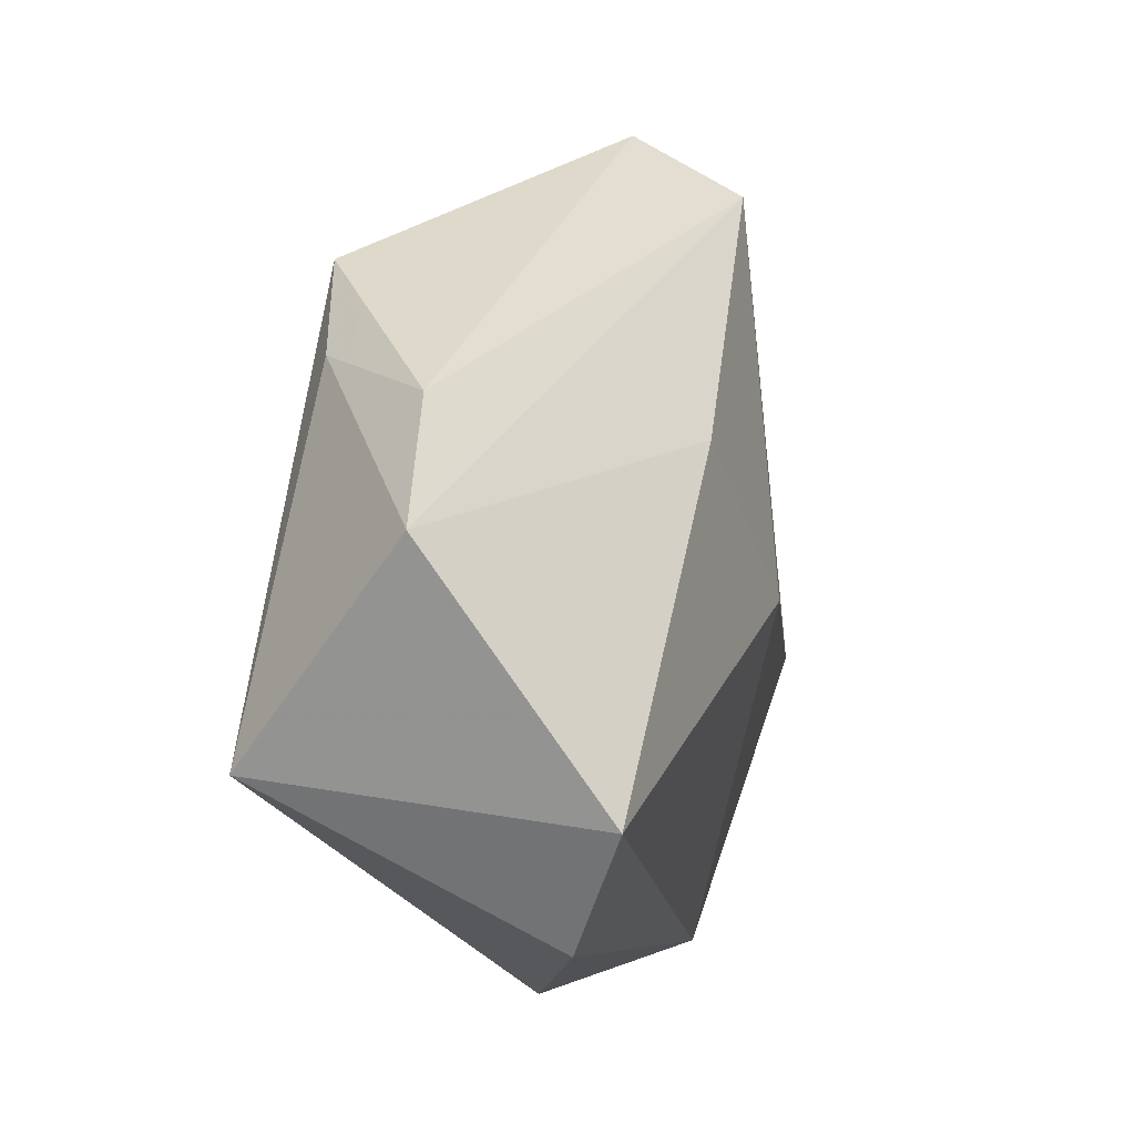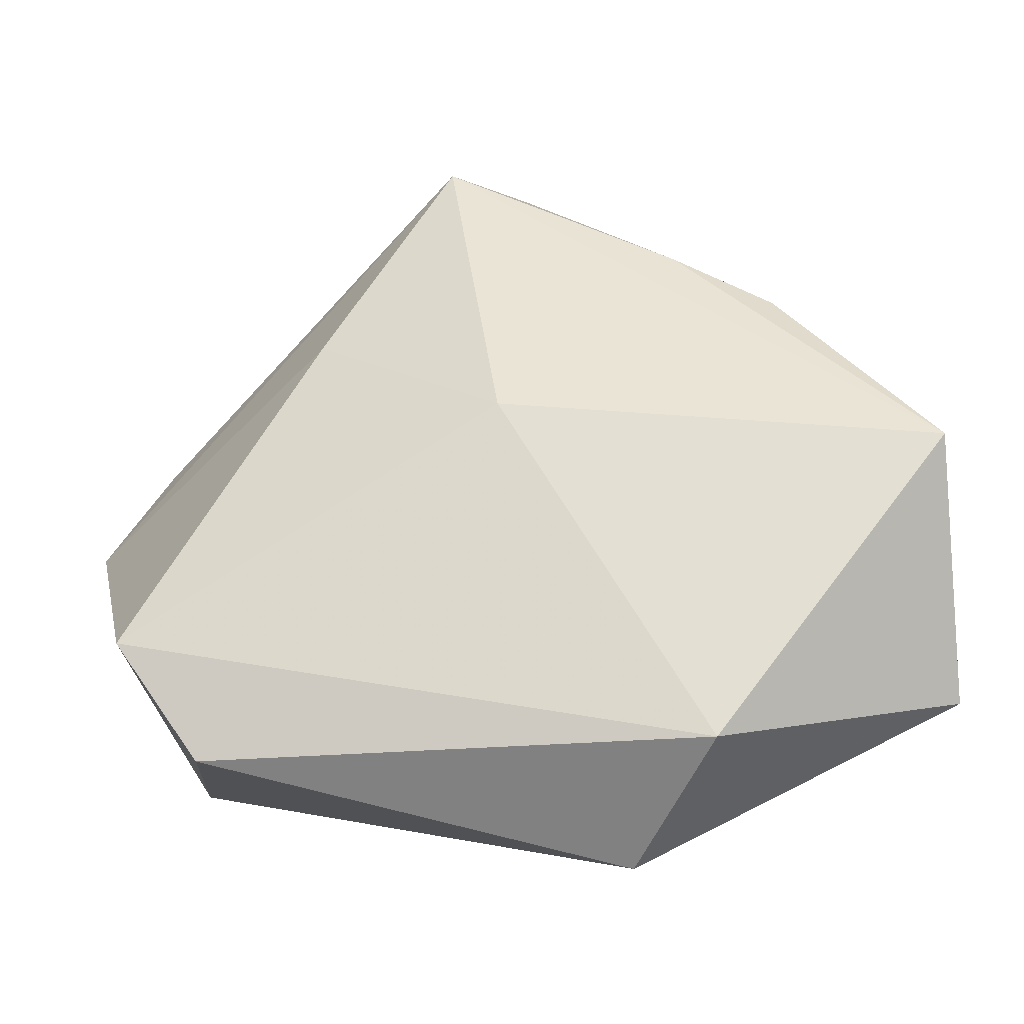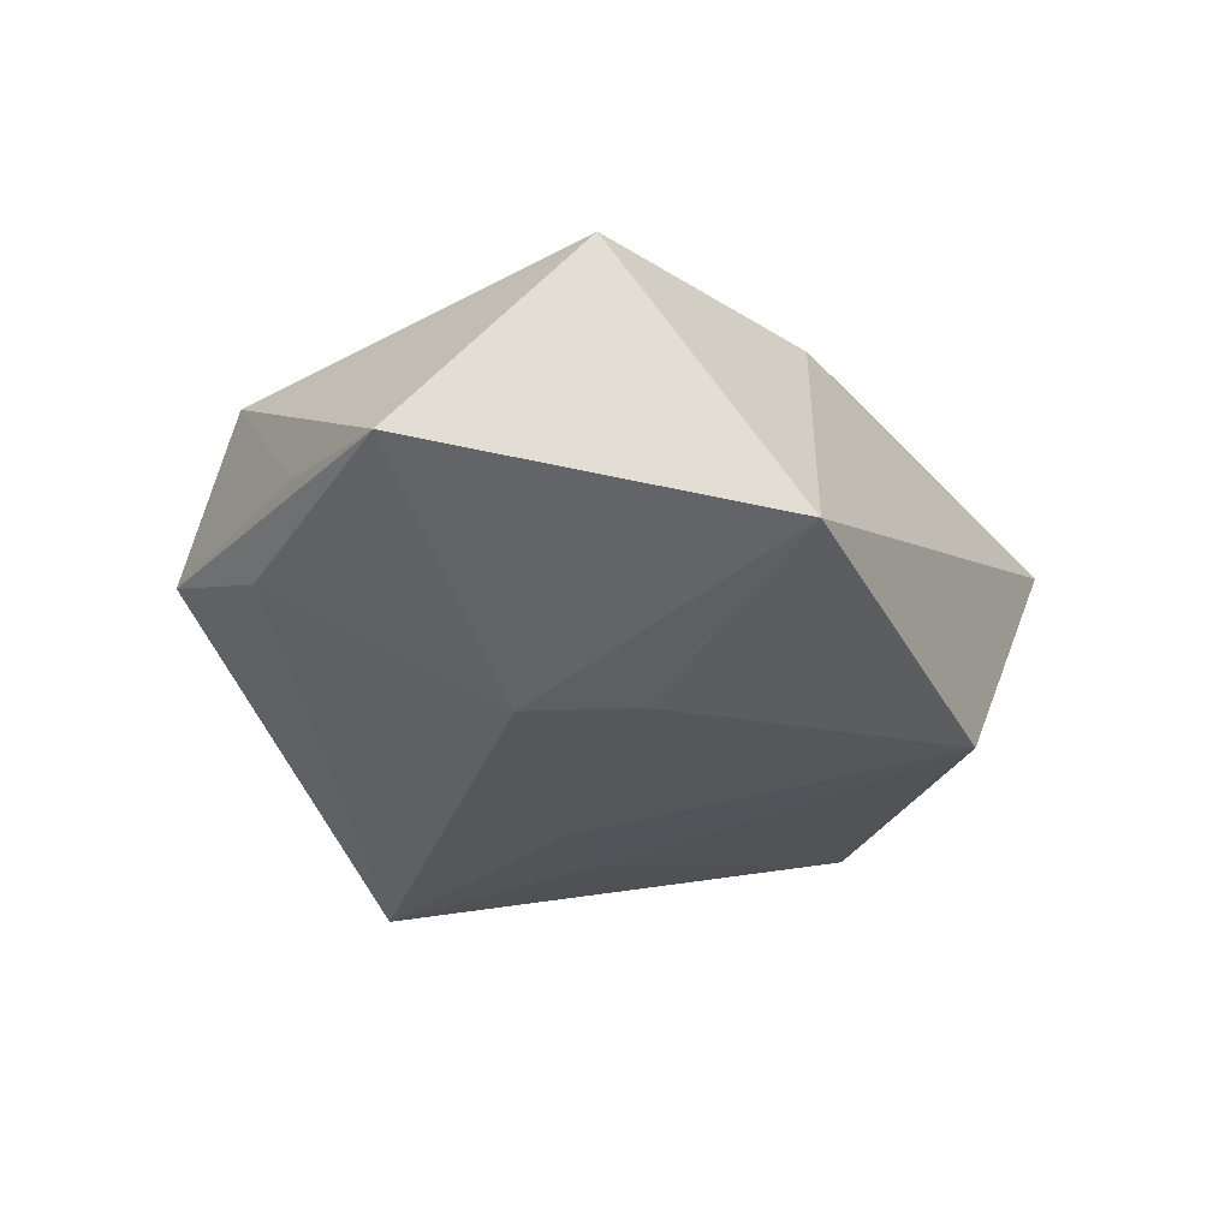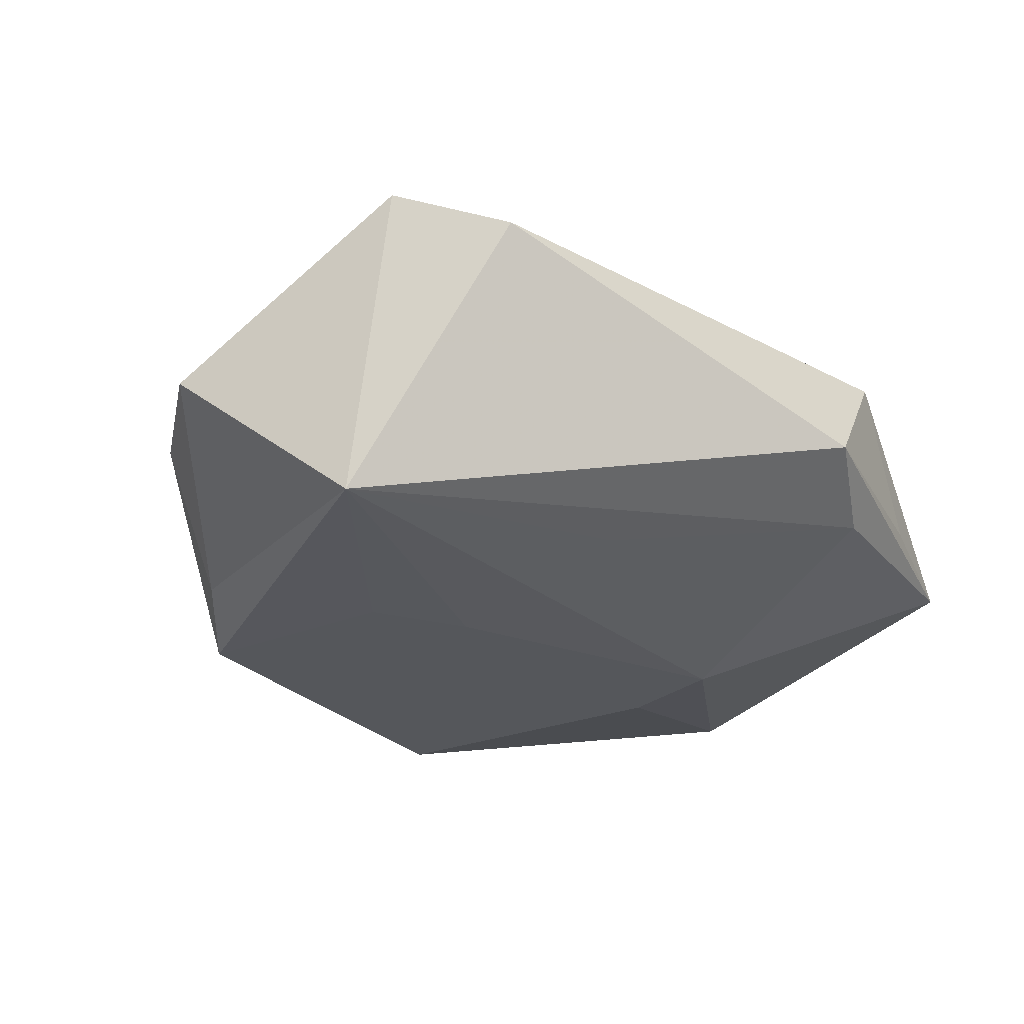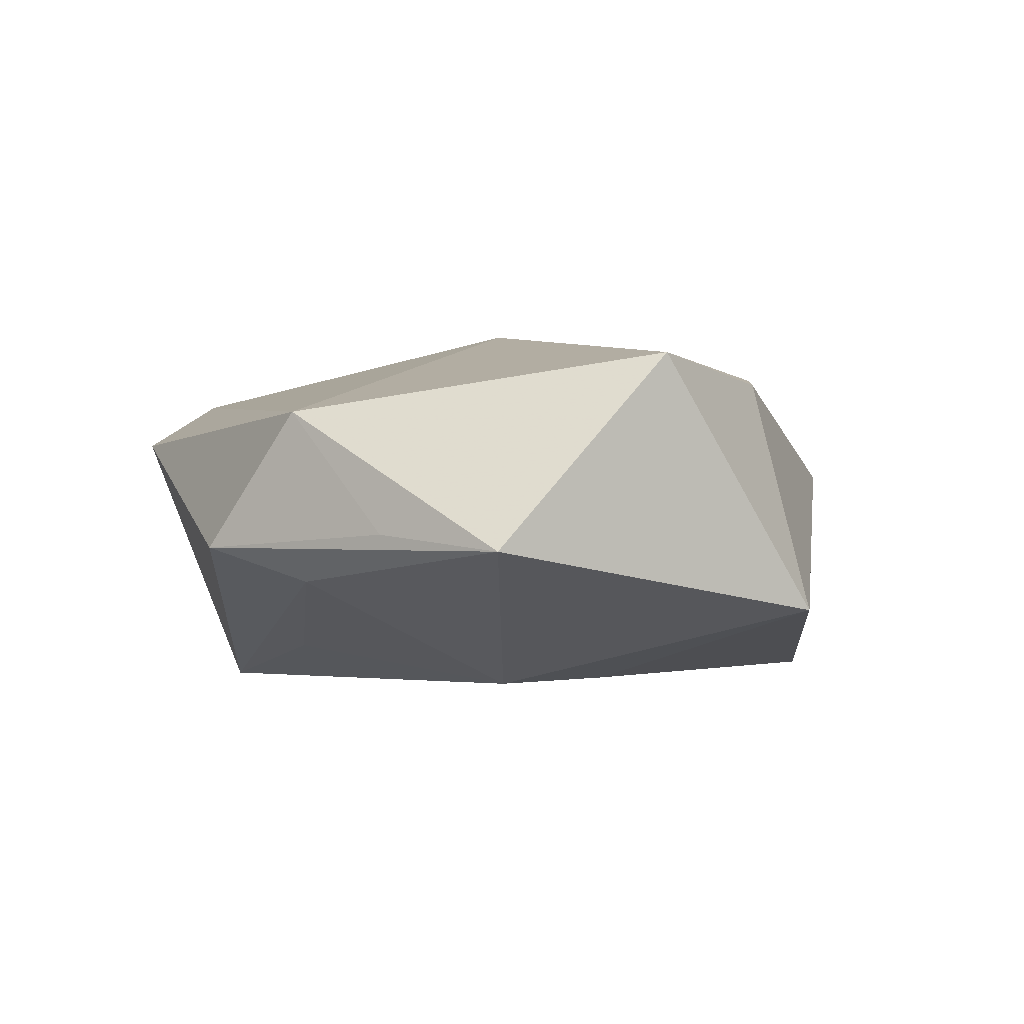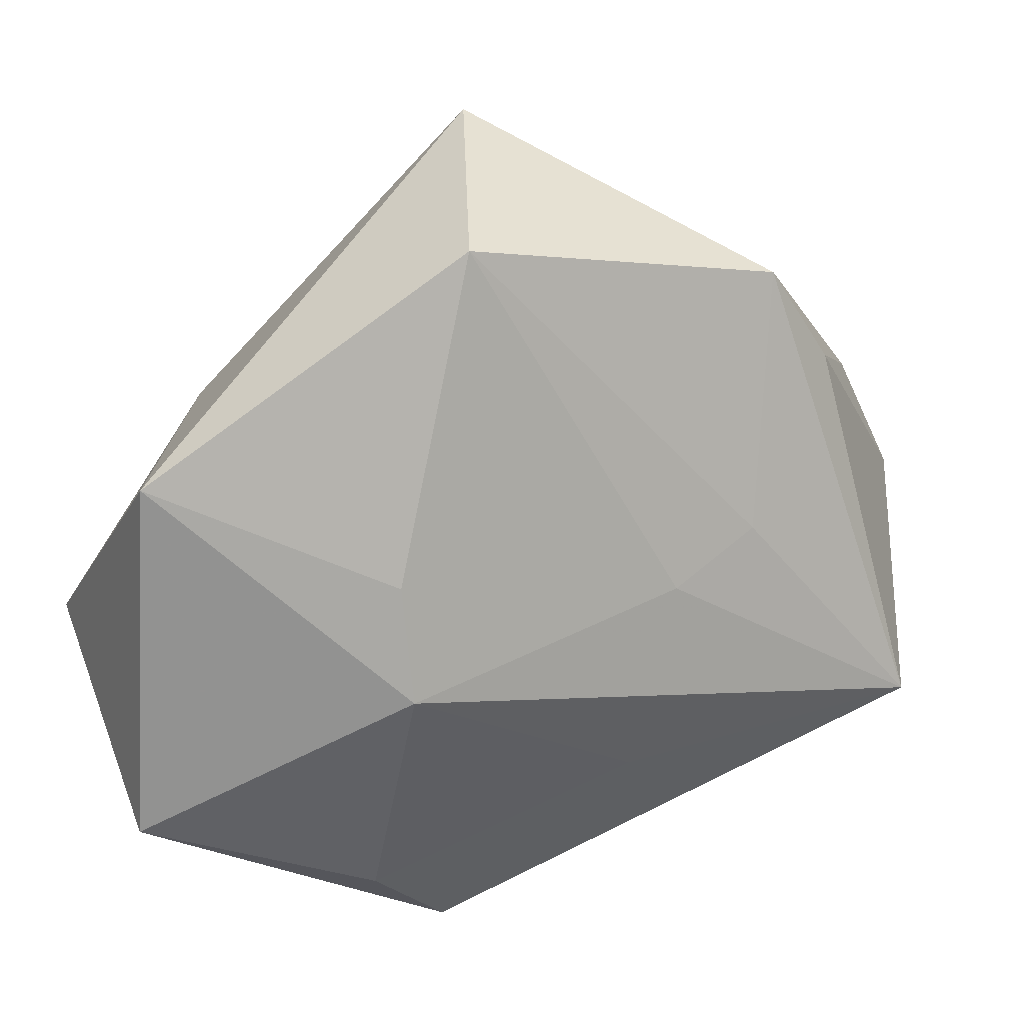
<metadata>
{"format":"obj","ext":"obj","renderer":"f3d","projection":"perspective","resolution":1024,"background":"white","views":[{"elev":-2.6,"azim":-74.2,"up":"+Y"},{"elev":-40.9,"azim":11.5,"up":"+Y"},{"elev":-27.7,"azim":81.7,"up":"+Z"},{"elev":-29.0,"azim":-40.5,"up":"+Z"},{"elev":-4.4,"azim":60.6,"up":"+Z"},{"elev":16.9,"azim":157.1,"up":"+Y"}]}
</metadata>
<code>
v -0.01862 0.01319 0.02004
v 0.04514 -0.0254 -0.007008
v 0.002133 0.04682 0.007204
v 0.04462 0.01358 -0.01222
v 0.01989 0.002264 -0.0195
v -0.02437 0.03087 -0.01538
v 0.001739 -0.001252 0.02243
v -0.02098 0.003688 -0.0187
v -0.008004 -0.02286 -0.0156
v -0.04928 0.003314 0.0006643
v 0.01886 -0.0101 -0.02022
v 0.02058 0.02306 0.01641
v 0.04717 -0.00644 0.0142
v 0.01965 -0.03489 -0.009231
v 0.01029 -0.04233 -0.005267
v -0.03247 0.02059 -0.0131
v -0.04079 -0.01774 -0.01887
v -0.004289 0.03865 0.02012
v -0.01145 -0.00174 -0.01959
v 0.03094 0.01615 0.01417
v -0.04245 0.01584 -0.000156
v 0.02106 -0.03729 0.008911
v 0.03188 -0.03204 -0.004759
v -0.0396 -0.02246 0.01689
v -0.03203 -0.03387 0.01037
v 0.01143 0.03611 -0.0175
f 22 24 25
f 25 24 17
f 7 24 22
f 22 25 15
f 15 25 17
f 24 7 1
f 1 7 18
f 23 2 22
f 22 15 23
f 23 15 2
f 26 11 19
f 19 11 17
f 2 11 4
f 17 11 9
f 2 15 14
f 14 11 2
f 14 9 11
f 14 15 17
f 17 9 14
f 13 7 22
f 22 2 13
f 18 7 13
f 13 12 18
f 2 4 13
f 10 1 18
f 24 1 10
f 17 24 10
f 26 6 3
f 3 4 26
f 18 12 3
f 17 6 8
f 8 19 17
f 8 6 26
f 26 19 8
f 5 11 26
f 26 4 5
f 5 4 11
f 20 13 4
f 12 13 20
f 4 3 20
f 20 3 12
f 21 10 18
f 18 3 21
f 21 3 6
f 16 6 17
f 17 10 16
f 16 21 6
f 10 21 16

</code>
